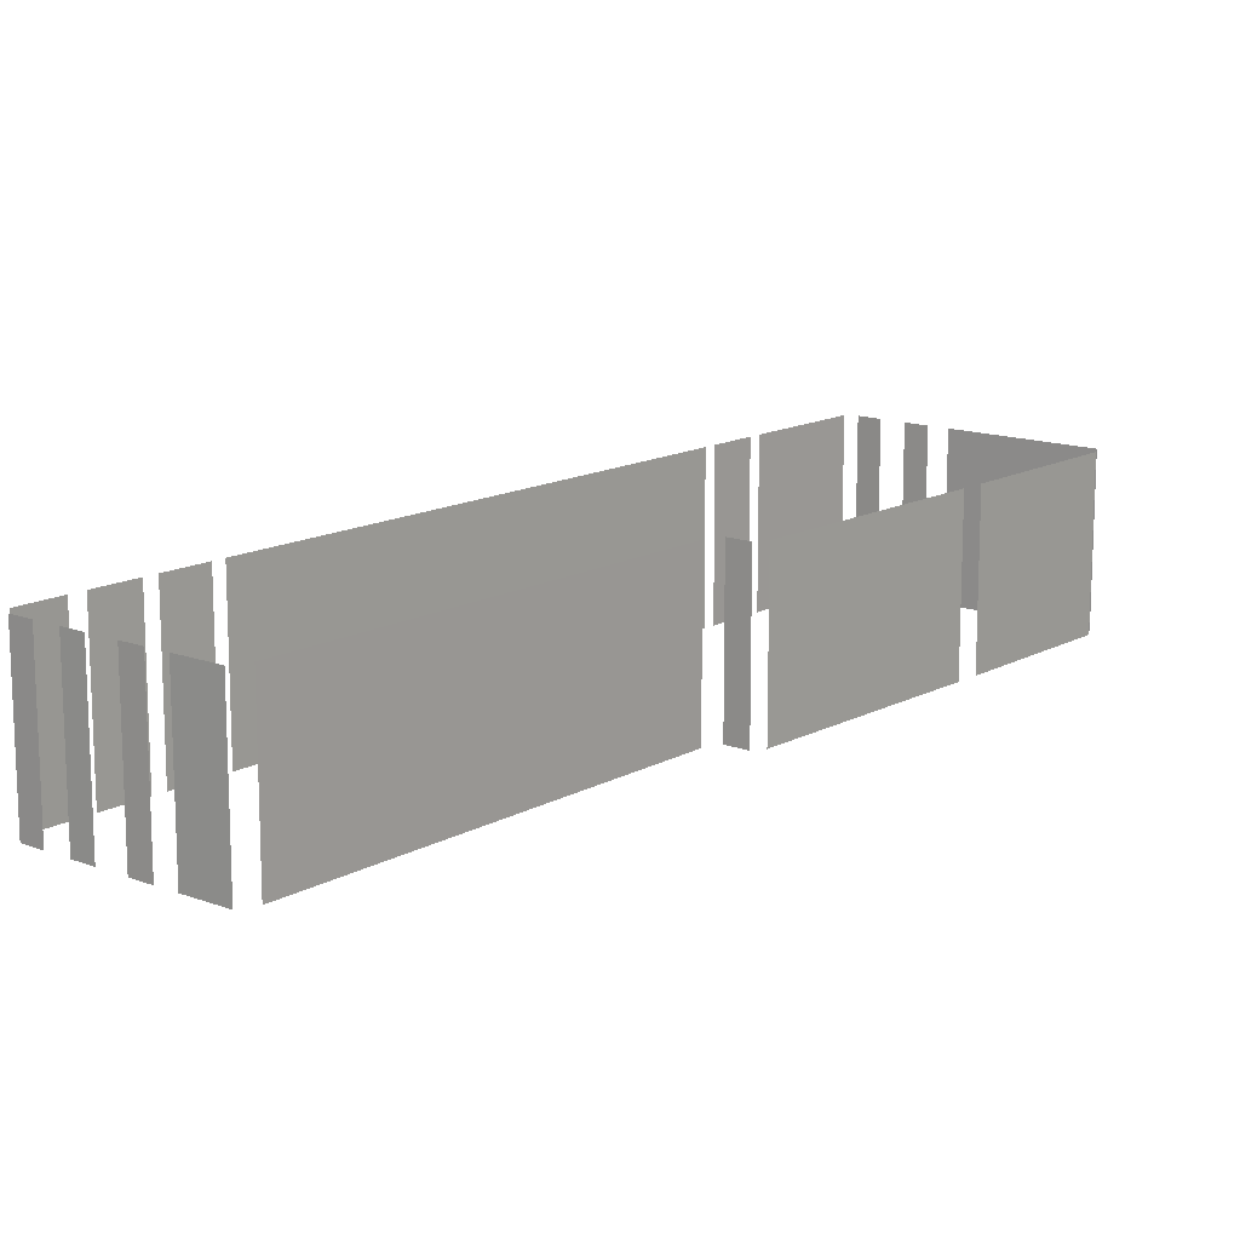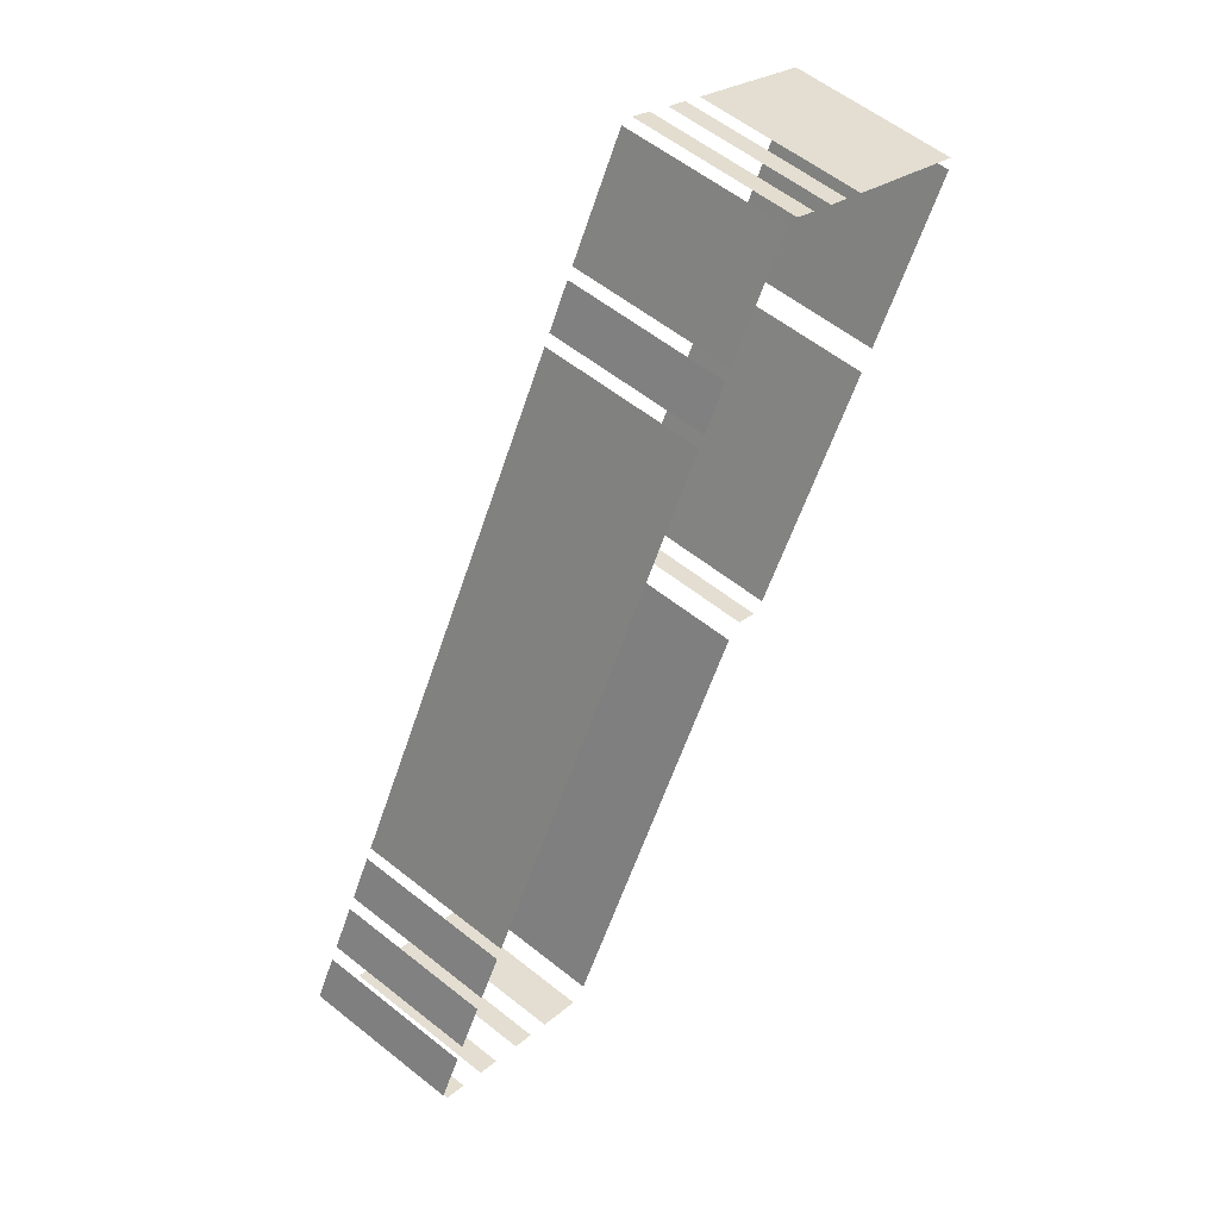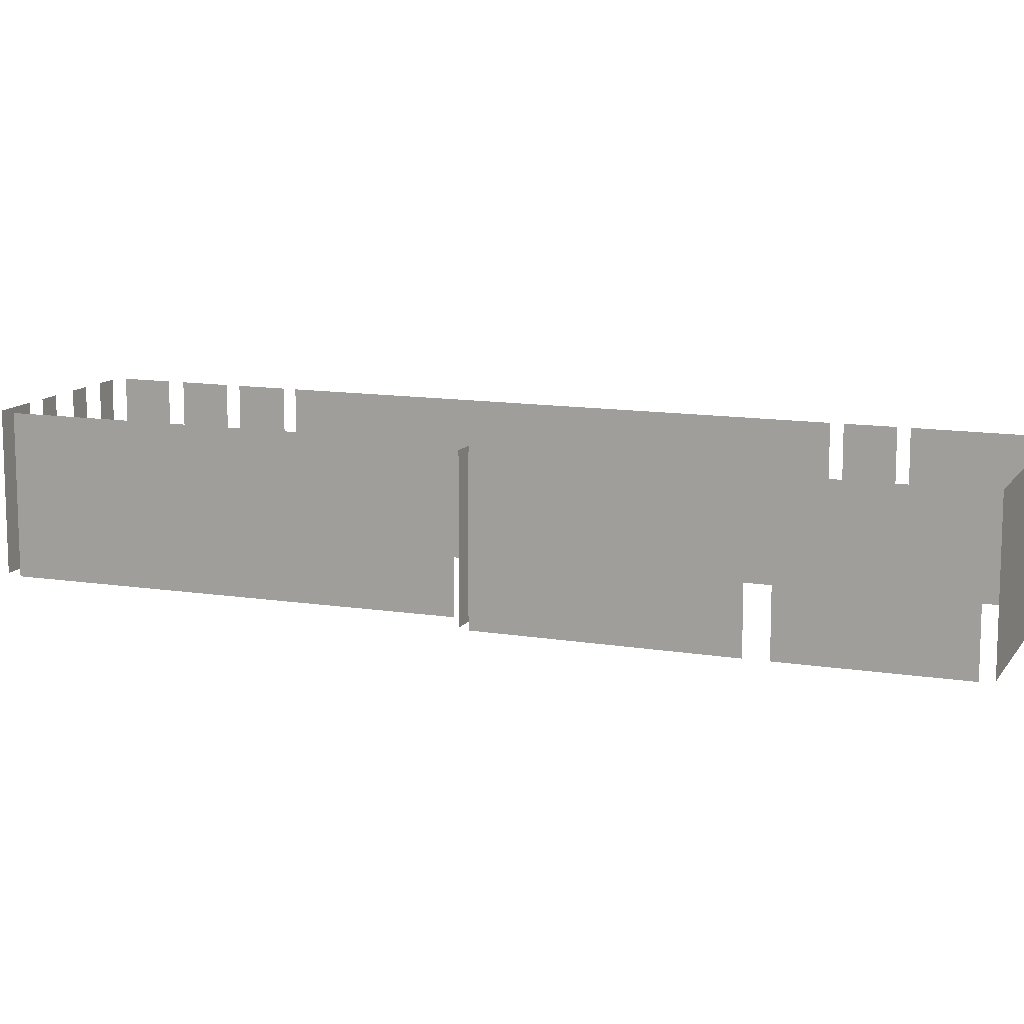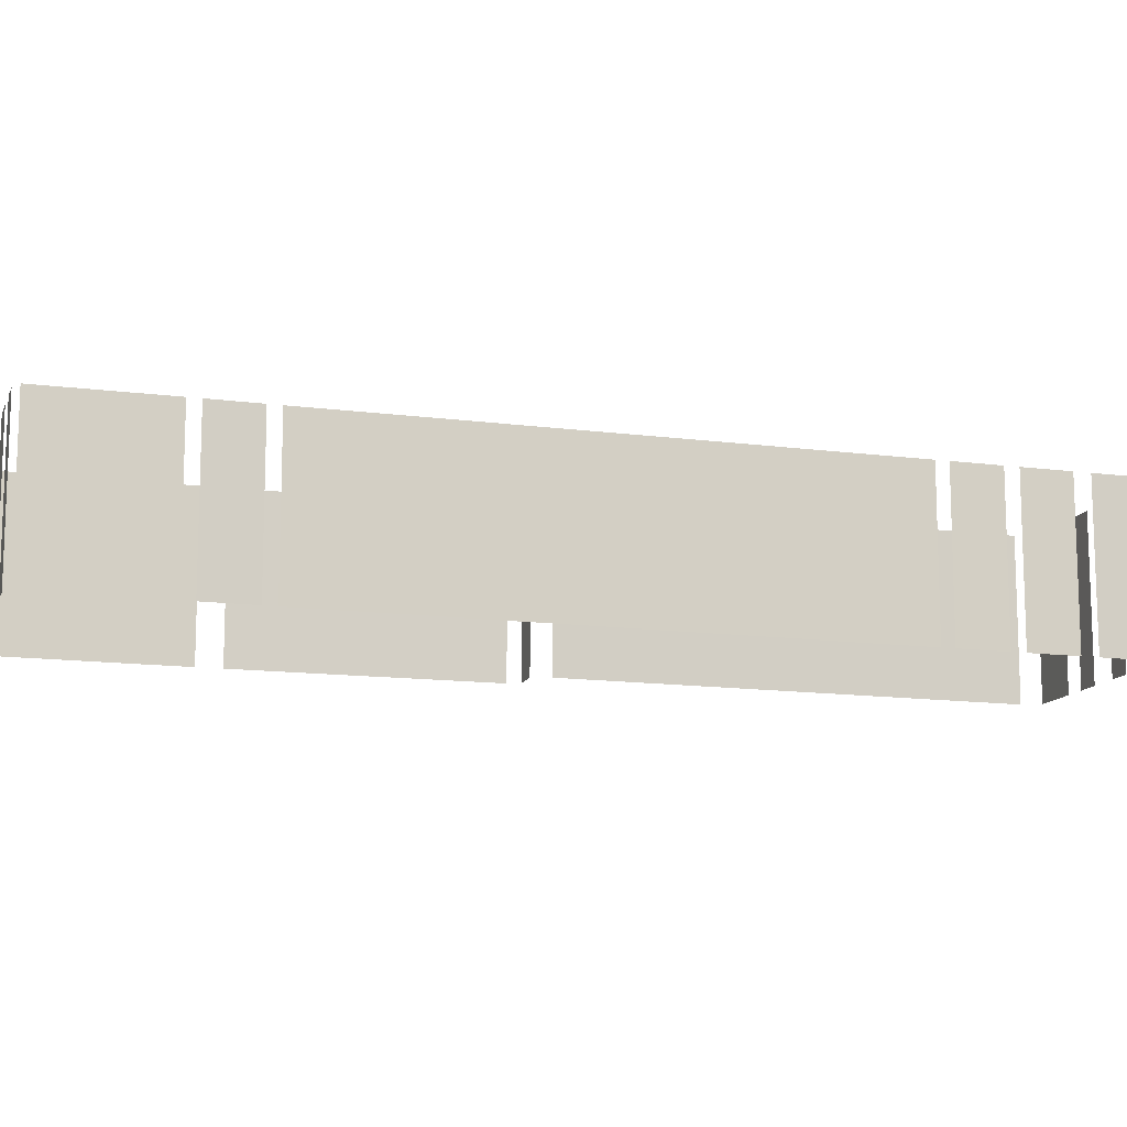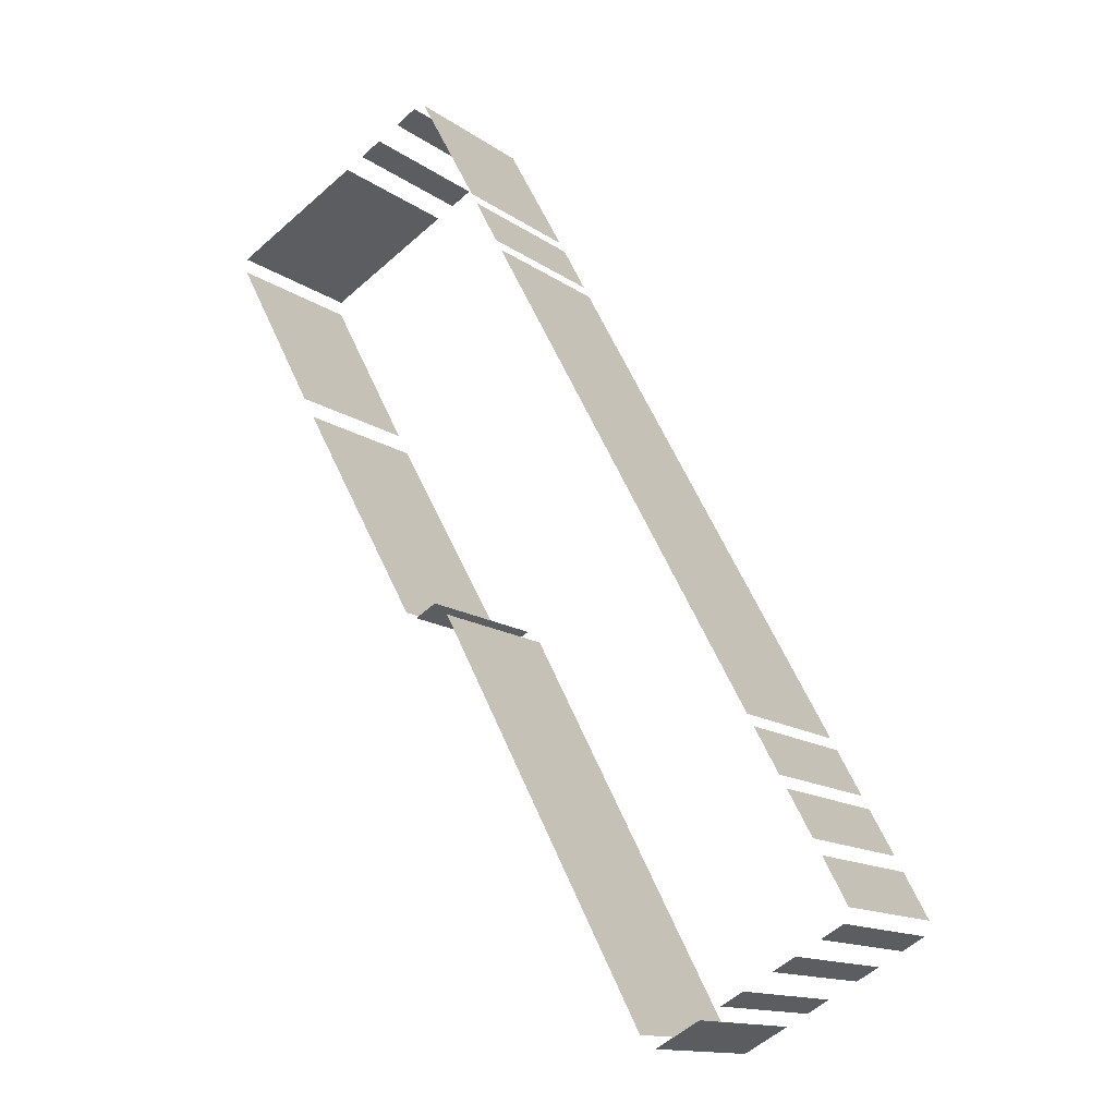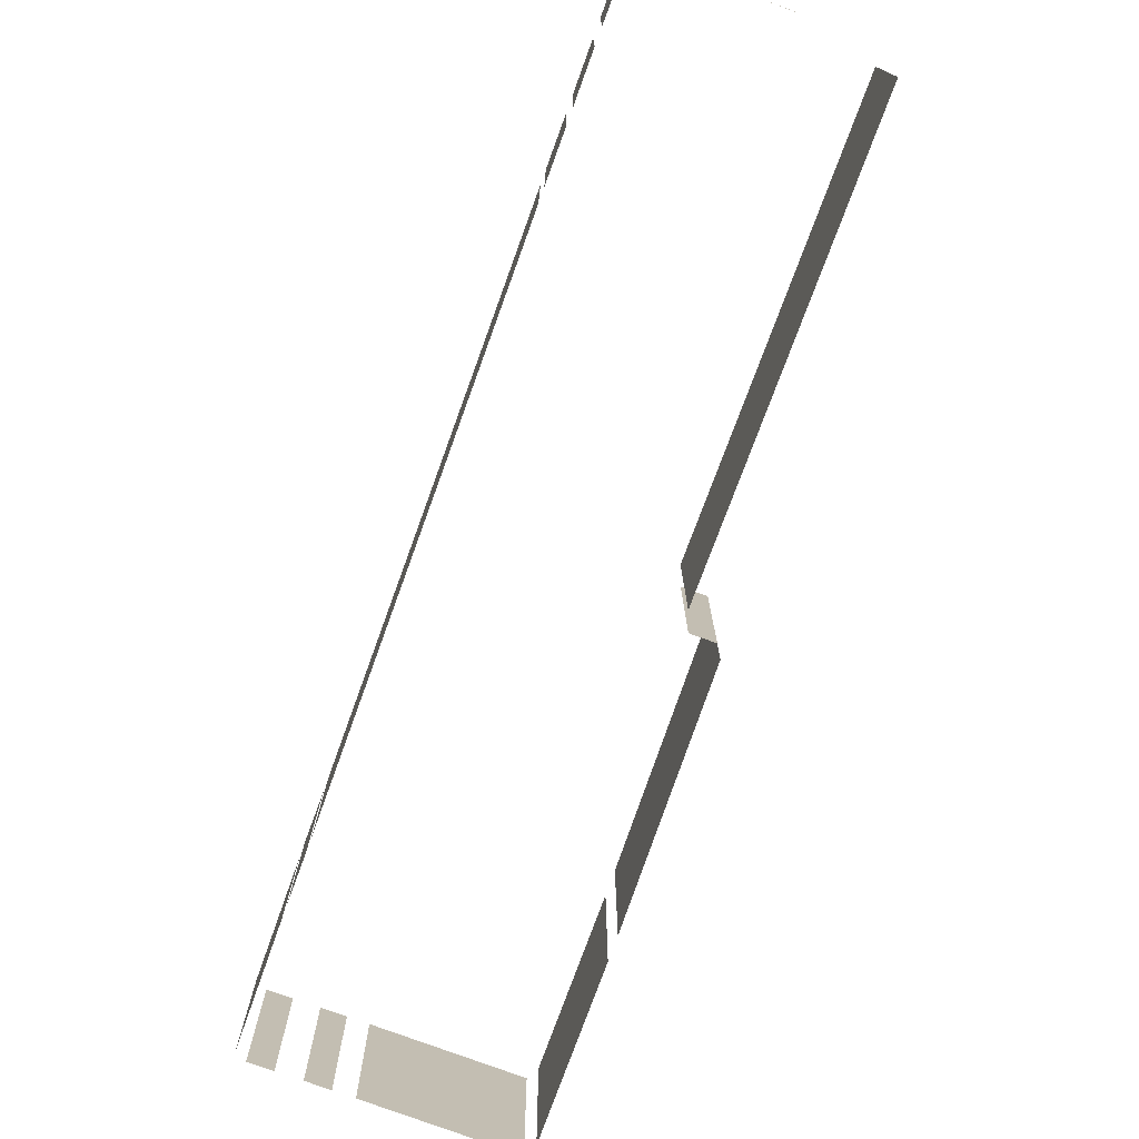
<metadata>
{"format":"obj","ext":"obj","renderer":"f3d","projection":"perspective","resolution":1024,"background":"white","views":[{"elev":14.1,"azim":11.5,"up":"+Z"},{"elev":57.3,"azim":-50.3,"up":"+Y"},{"elev":11.8,"azim":82.8,"up":"+Z"},{"elev":-12.9,"azim":-135.6,"up":"+Z"},{"elev":-13.7,"azim":-146.7,"up":"+Y"},{"elev":-76.7,"azim":-48.4,"up":"+Z"}]}
</metadata>
<code>
o geometryt000010000010000110010110000110000110100000000100st53
v 441.9 -232.9 84.1
v 441.9 -232.9 74.1
v 440.4 -235.7 74.1
v 440.4 -235.7 84.1
v 440.7 -236.6 74.1
v 442.1 -237.3 74.1
v 442.1 -237.3 84.1
v 440.7 -236.6 84.1
v 443.9 -229.3 84.1
v 443.9 -229.3 74.1
v 442.4 -232 74.1
v 442.4 -232 84.1
v 443.6 -238.2 74.1
v 445 -238.9 74.1
v 445 -238.9 84.1
v 443.6 -238.2 84.1
v 445.8 -225.7 74.1
v 444.3 -228.5 74.1
v 444.3 -228.5 84.1
v 445.8 -225.7 84.1
v 446.8 -239.9 74.1
v 448.1 -240.6 74.1
v 448.1 -240.6 84.1
v 446.8 -239.9 84.1
v 462.7 -194.6 84.1
v 462.7 -194.6 74.1
v 446.2 -225 74.1
v 446.2 -225 84.1
v 449.4 -241.3 74.1
v 452.2 -242.8 74.1
v 452.2 -242.8 84.1
v 449.4 -241.3 84.1
v 453.2 -242 84.1
v 453.2 -242 74.1
v 466.5 -217 74.1
v 466.5 -217 84.1
v 464.6 -191.1 84.1
v 464.6 -191.1 74.1
v 463.1 -193.9 74.1
v 463.1 -193.9 84.1
v 468.7 -183.5 84.1
v 468.7 -183.5 74.1
v 464.9 -190.4 74.1
v 464.9 -190.4 84.1
v 467.4 -216.2 84.1
v 467.4 -216.2 74.1
v 468.8 -217 74.1
v 468.8 -217 84.1
v 470.9 -184.3 74.1
v 469.5 -183.6 74.1
v 469.5 -183.6 84.1
v 470.9 -184.3 84.1
v 469.5 -216.5 84.1
v 469.5 -216.5 74.1
v 477.2 -202.8 74.1
v 477.2 -202.8 84.1
v 473.7 -185.8 74.1
v 472.3 -185.1 74.1
v 472.3 -185.1 84.1
v 473.7 -185.8 84.1
v 477.7 -188 84.1
v 483.2 -190.9 74.1
v 477.7 -188 74.1
v 483.2 -190.9 84.1
v 474.9 -186.5 74.1
v 474.9 -186.5 84.1
v 478 -201.5 74.1
v 483.2 -191.8 74.1
v 483.2 -191.8 84.1
v 478 -201.5 84.1
f 1 2 3
f 1 3 4
f 5 6 7
f 8 5 7
f 9 10 11
f 9 11 12
f 13 14 15
f 16 13 15
f 17 18 19
f 20 17 19
f 21 22 23
f 24 21 23
f 25 26 27
f 25 27 28
f 29 30 31
f 32 29 31
f 33 34 35
f 33 35 36
f 37 38 39
f 37 39 40
f 41 42 43
f 41 43 44
f 45 46 47
f 45 47 48
f 49 50 51
f 52 49 51
f 53 54 55
f 53 55 56
f 57 58 59
f 60 57 59
f 61 62 63
f 64 62 61
f 65 61 63
f 66 61 65
f 67 68 69
f 70 67 69

</code>
